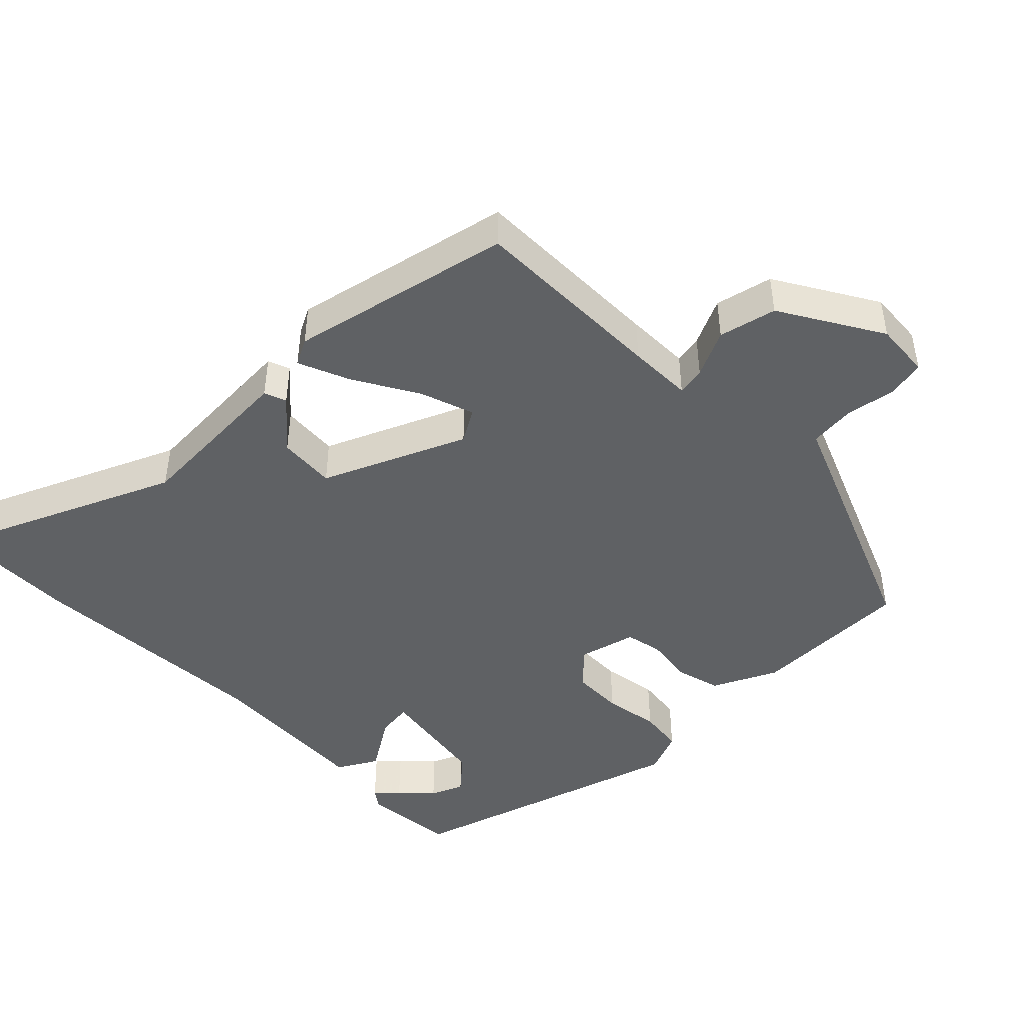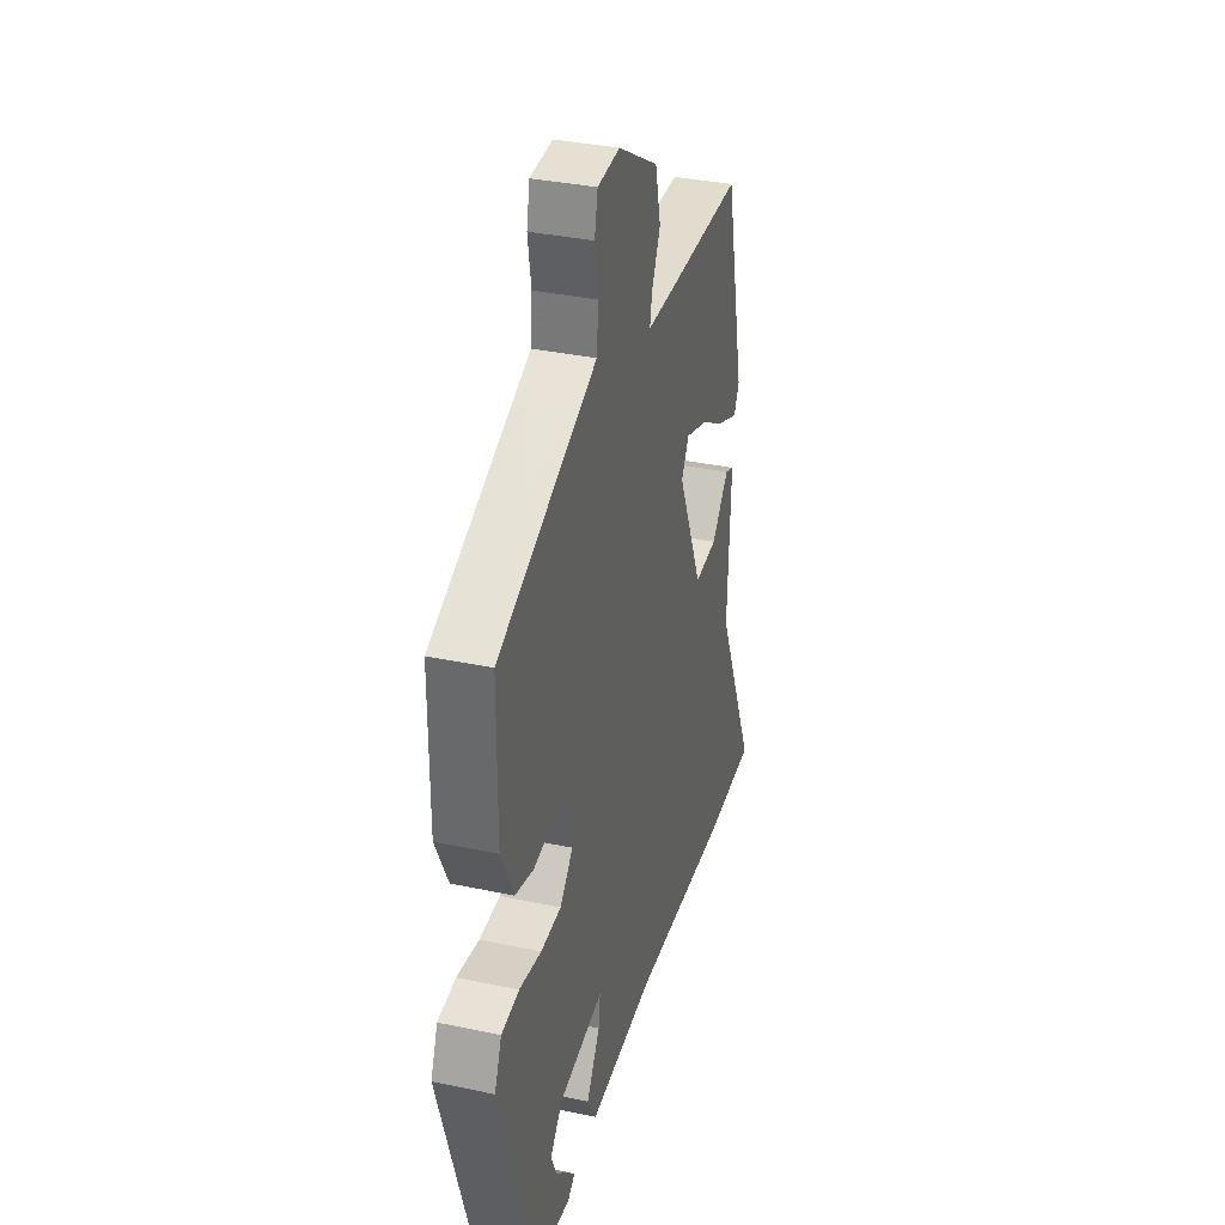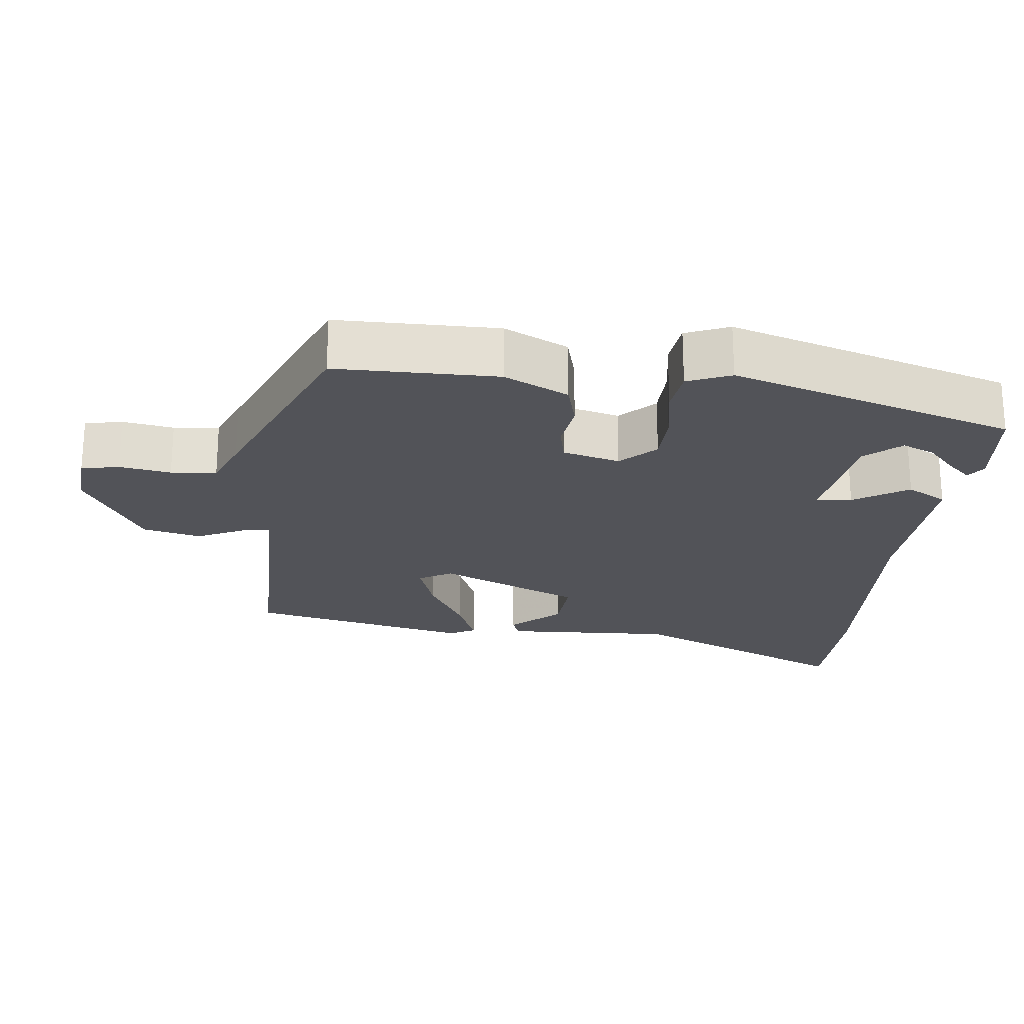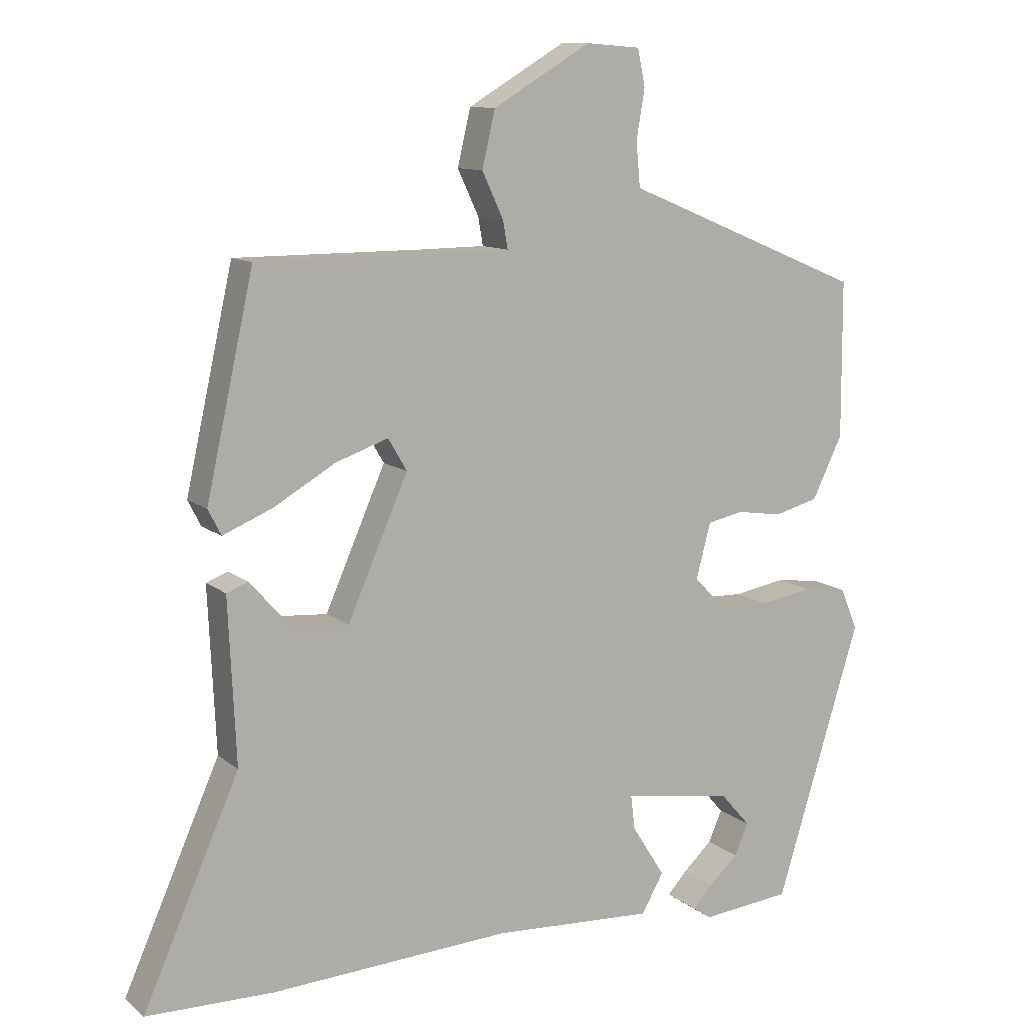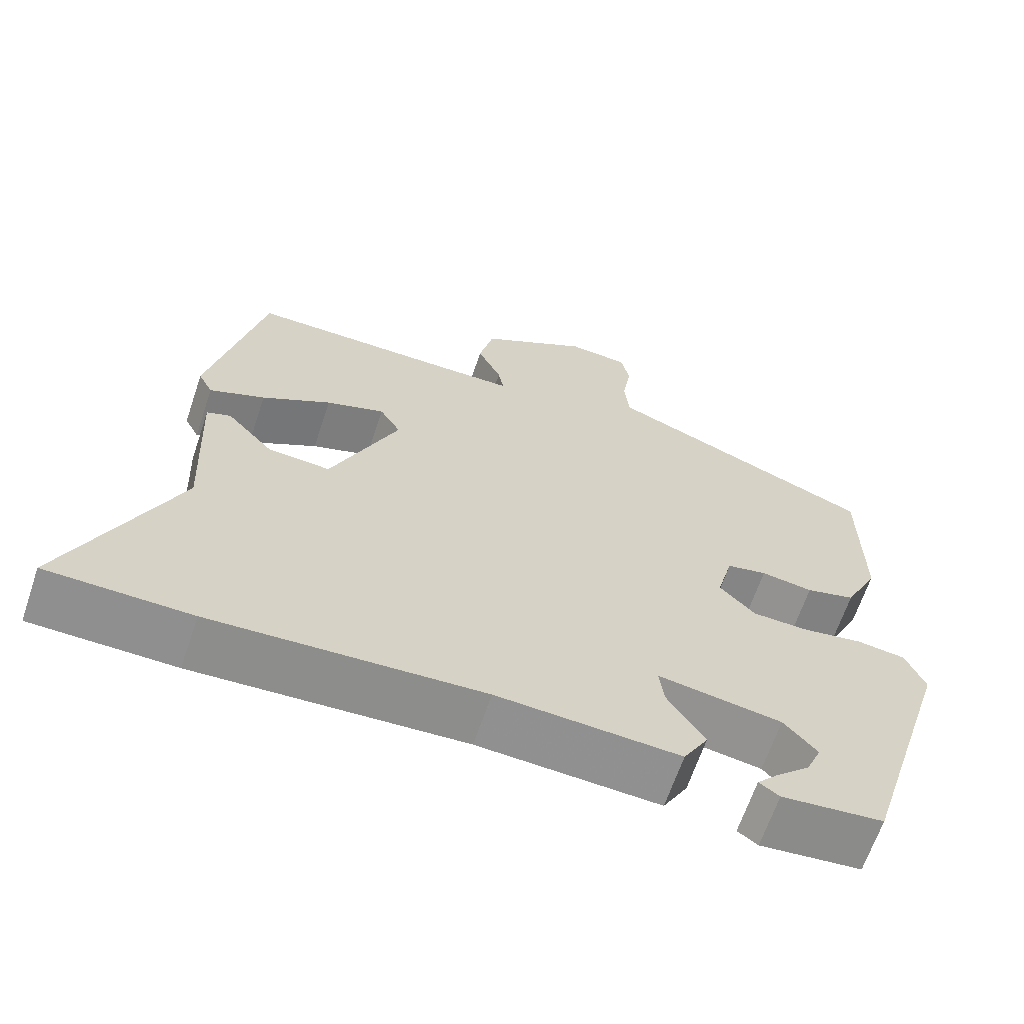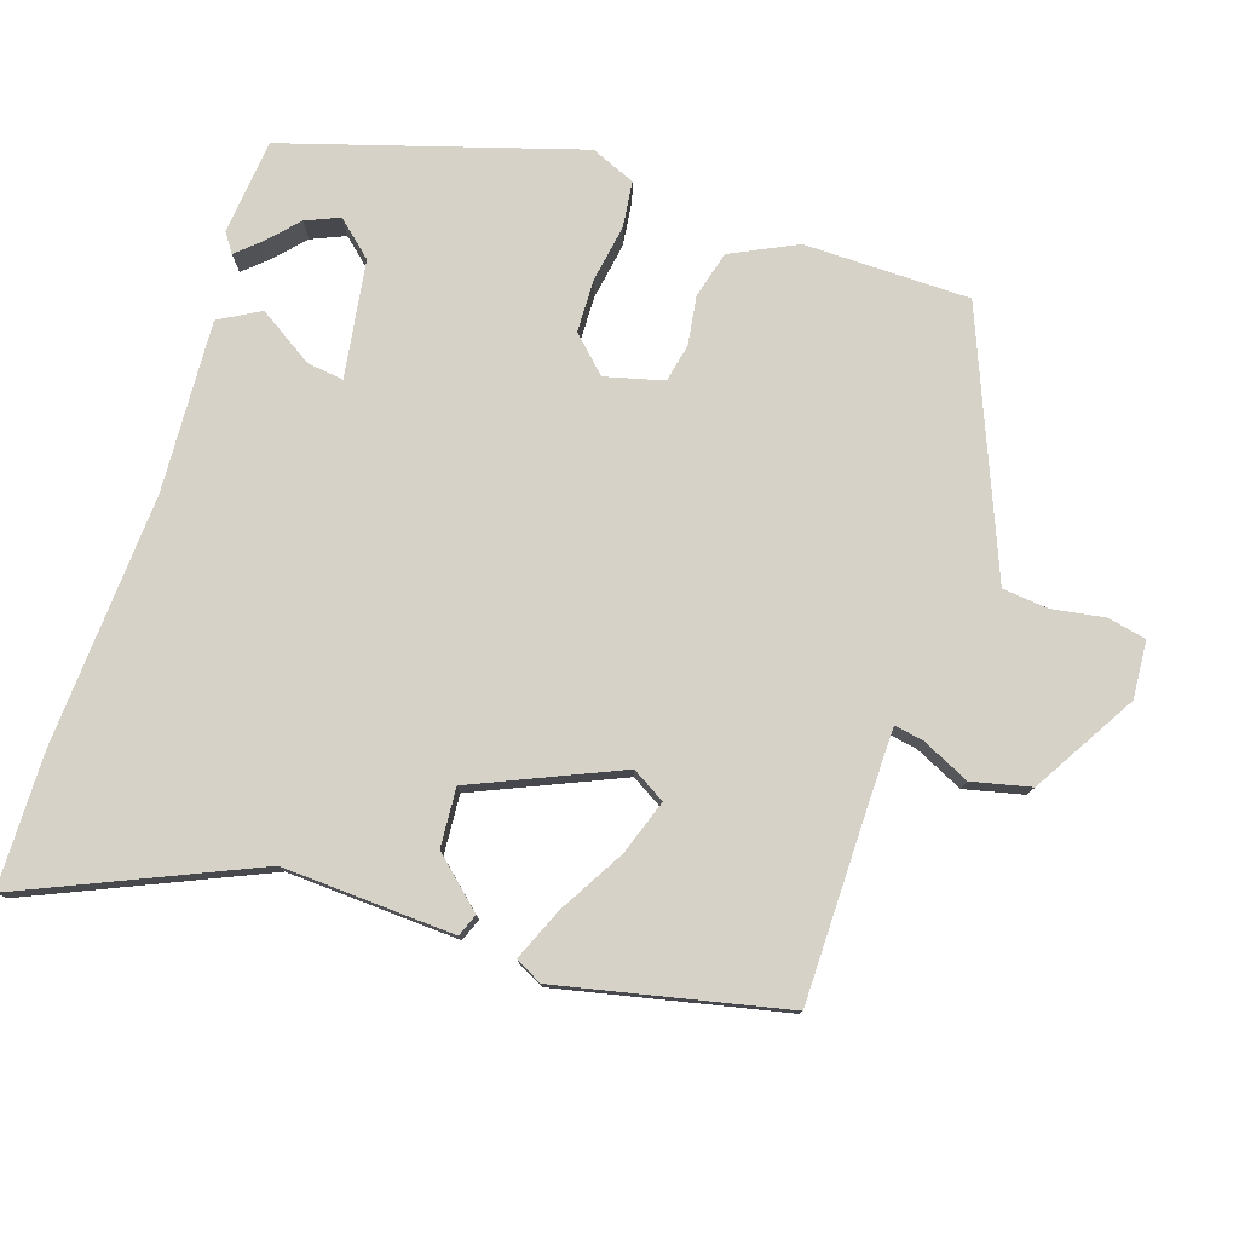
<metadata>
{"format":"obj","ext":"obj","renderer":"f3d","projection":"perspective","resolution":1024,"background":"white","views":[{"elev":-45.6,"azim":-45.2,"up":"+Y"},{"elev":34.7,"azim":105.9,"up":"+Z"},{"elev":-22.6,"azim":83.7,"up":"+Y"},{"elev":11.0,"azim":-28.9,"up":"+Z"},{"elev":-65.2,"azim":-18.6,"up":"+Z"},{"elev":78.6,"azim":-71.6,"up":"+Y"}]}
</metadata>
<code>
v 0.486 0.07 0.411
v 0.487 0.07 0.184
v 0.443 0.07 0.094
v 0.379 0.07 0.077
v 0.312 0.07 0.087
v 0.26 0.07 0.076
v 0.239 0.07 -0.004
v 0.285 0.07 -0.052
v 0.358 0.07 -0.054
v 0.436 0.07 -0.041
v 0.499 0.07 -0.049
v 0.524 0.07 -0.11
v 0.401 0.07 -0.509
v 0.27 0.07 -0.522
v 0.244 0.07 -0.504
v 0.272 0.07 -0.473
v 0.315 0.07 -0.433
v 0.335 0.07 -0.387
v 0.292 0.07 -0.338
v 0.132 0.07 -0.313
v 0.138 0.07 -0.363
v 0.186 0.07 -0.439
v 0.154 0.07 -0.495
v -0.081 0.07 -0.482
v -0.429 0.07 -0.501
v -0.614 0.07 -0.498
v -0.474 0.07 -0.182
v -0.485 0.07 0.055
v -0.454 0.07 0.067
v -0.393 0.07 -0.001
v -0.312 0.07 -0.007
v -0.224 0.07 0.193
v -0.251 0.07 0.239
v -0.327 0.07 0.213
v -0.417 0.07 0.161
v -0.489 0.07 0.131
v -0.508 0.07 0.168
v -0.439 0.07 0.479
v -0.161 0.07 0.479
v -0.071 0.07 0.48
v -0.078 0.07 0.52
v -0.109 0.07 0.586
v -0.09 0.07 0.667
v 0.052 0.07 0.751
v 0.131 0.07 0.745
v 0.142 0.07 0.692
v 0.13 0.07 0.62
v 0.136 0.07 0.556
v 0.204 0.07 0.528
v 0.486 0 0.411
v 0.487 0 0.184
v 0.443 0 0.094
v 0.379 0 0.077
v 0.312 0 0.087
v 0.26 0 0.076
v 0.239 0 -0.004
v 0.285 0 -0.052
v 0.358 0 -0.054
v 0.436 0 -0.041
v 0.499 0 -0.049
v 0.524 0 -0.11
v 0.401 0 -0.509
v 0.27 0 -0.522
v 0.244 0 -0.504
v 0.272 0 -0.473
v 0.315 0 -0.433
v 0.335 0 -0.387
v 0.292 0 -0.338
v 0.132 0 -0.313
v 0.138 0 -0.363
v 0.186 0 -0.439
v 0.154 0 -0.495
v -0.081 0 -0.482
v -0.429 0 -0.501
v -0.614 0 -0.498
v -0.474 0 -0.182
v -0.485 0 0.055
v -0.454 0 0.067
v -0.393 0 -0.001
v -0.312 0 -0.007
v -0.224 0 0.193
v -0.251 0 0.239
v -0.327 0 0.213
v -0.417 0 0.161
v -0.489 0 0.131
v -0.508 0 0.168
v -0.439 0 0.479
v -0.161 0 0.479
v -0.071 0 0.48
v -0.078 0 0.52
v -0.109 0 0.586
v -0.09 0 0.667
v 0.052 0 0.751
v 0.131 0 0.745
v 0.142 0 0.692
v 0.13 0 0.62
v 0.136 0 0.556
v 0.204 0 0.528
f 3 4 5
f 2 3 5
f 1 2 5
f 49 1 5
f 48 49 5
f 45 46 47
f 44 45 47
f 43 44 47
f 42 43 47
f 41 42 47
f 40 41 47 48
f 37 38 39
f 36 37 39
f 35 36 39
f 34 35 39
f 33 34 39 40
f 48 5 6
f 40 48 6
f 33 40 6
f 32 33 6
f 27 28 29 30
f 27 30 31
f 26 27 31
f 25 26 31
f 24 25 31
f 24 31 32
f 23 24 32
f 22 23 32
f 21 22 32
f 15 16 17
f 14 15 17
f 13 14 17
f 13 17 18
f 12 13 18
f 11 12 18
f 10 11 18
f 9 10 18
f 8 9 18 19
f 32 6 7
f 8 19 20
f 7 8 20
f 32 7 20
f 20 21 32
f 54 53 52
f 54 52 51
f 54 51 50
f 54 50 98
f 54 98 97
f 96 95 94
f 96 94 93
f 96 93 92
f 96 92 91
f 96 91 90
f 97 96 90 89
f 88 87 86
f 88 86 85
f 88 85 84
f 88 84 83
f 89 88 83 82
f 55 54 97
f 55 97 89
f 55 89 82
f 55 82 81
f 79 78 77 76
f 80 79 76
f 80 76 75
f 80 75 74
f 80 74 73
f 81 80 73
f 81 73 72
f 81 72 71
f 81 71 70
f 66 65 64
f 66 64 63
f 66 63 62
f 67 66 62
f 67 62 61
f 67 61 60
f 67 60 59
f 67 59 58
f 68 67 58 57
f 56 55 81
f 69 68 57
f 69 57 56
f 69 56 81
f 81 70 69
f 1 50 51 2
f 2 51 52 3
f 3 52 53 4
f 4 53 54 5
f 5 54 55 6
f 6 55 56 7
f 7 56 57 8
f 8 57 58 9
f 9 58 59 10
f 10 59 60 11
f 11 60 61 12
f 12 61 62 13
f 13 62 63 14
f 14 63 64 15
f 15 64 65 16
f 16 65 66 17
f 17 66 67 18
f 18 67 68 19
f 19 68 69 20
f 20 69 70 21
f 21 70 71 22
f 22 71 72 23
f 23 72 73 24
f 24 73 74 25
f 25 74 75 26
f 26 75 76 27
f 27 76 77 28
f 28 77 78 29
f 29 78 79 30
f 30 79 80 31
f 31 80 81 32
f 32 81 82 33
f 33 82 83 34
f 34 83 84 35
f 35 84 85 36
f 36 85 86 37
f 37 86 87 38
f 38 87 88 39
f 39 88 89 40
f 40 89 90 41
f 41 90 91 42
f 42 91 92 43
f 43 92 93 44
f 44 93 94 45
f 45 94 95 46
f 46 95 96 47
f 47 96 97 48
f 48 97 98 49
f 49 98 50 1

</code>
